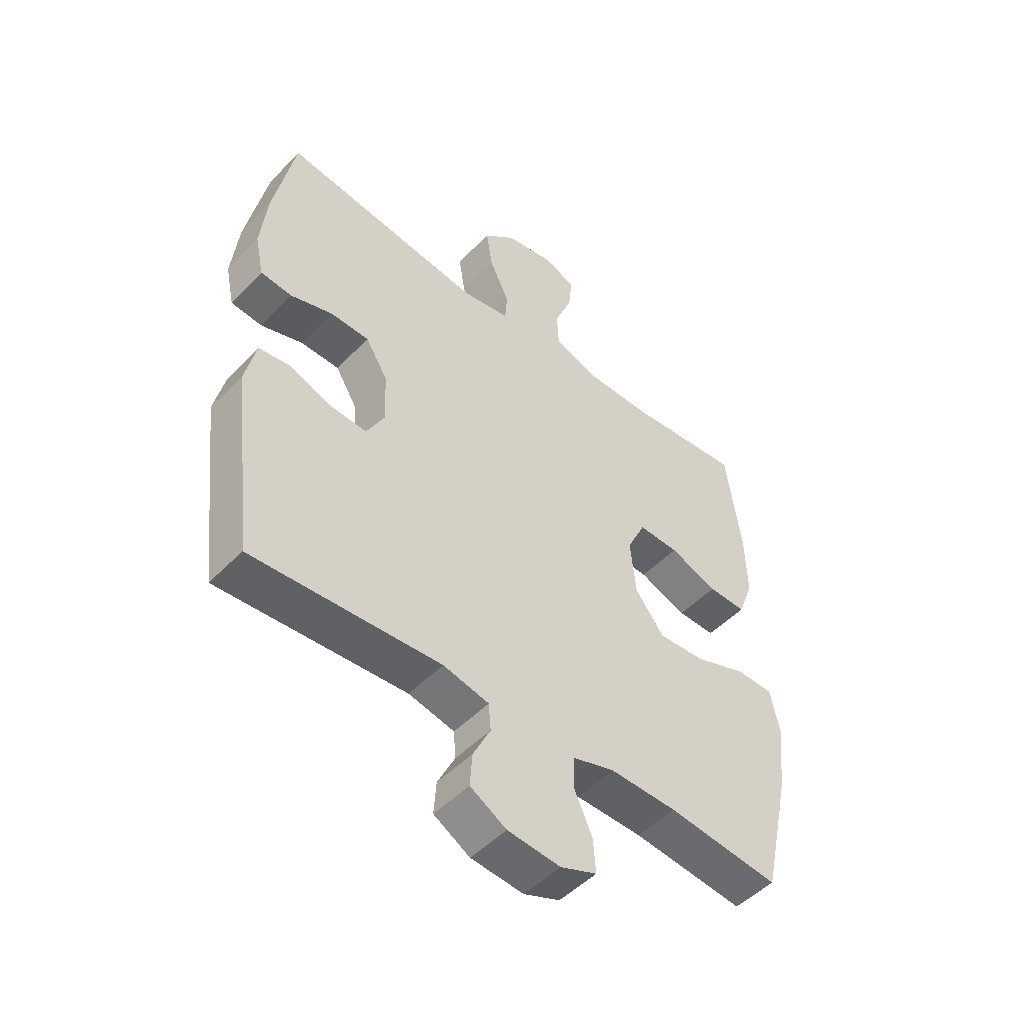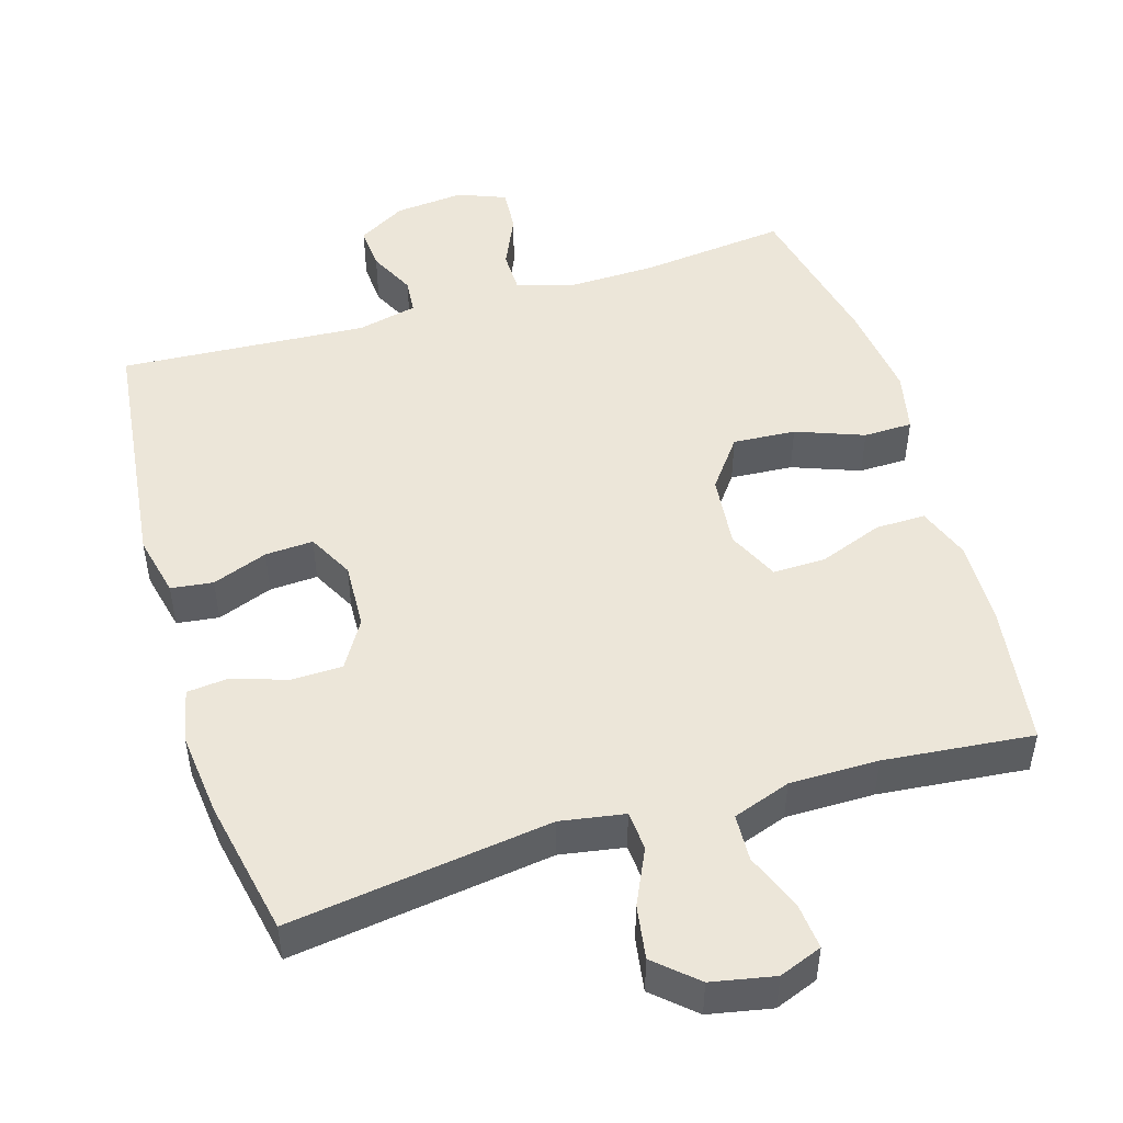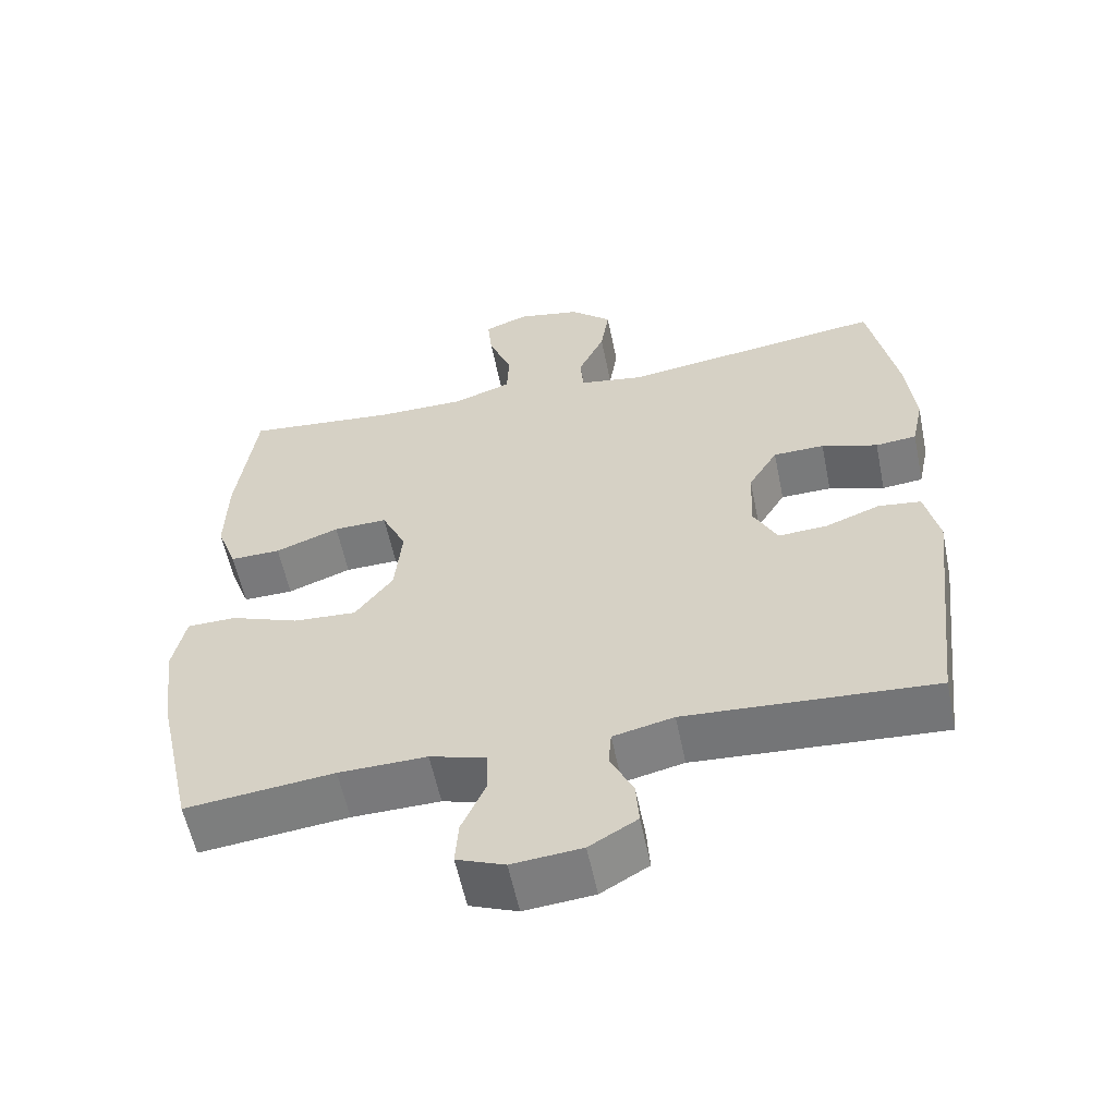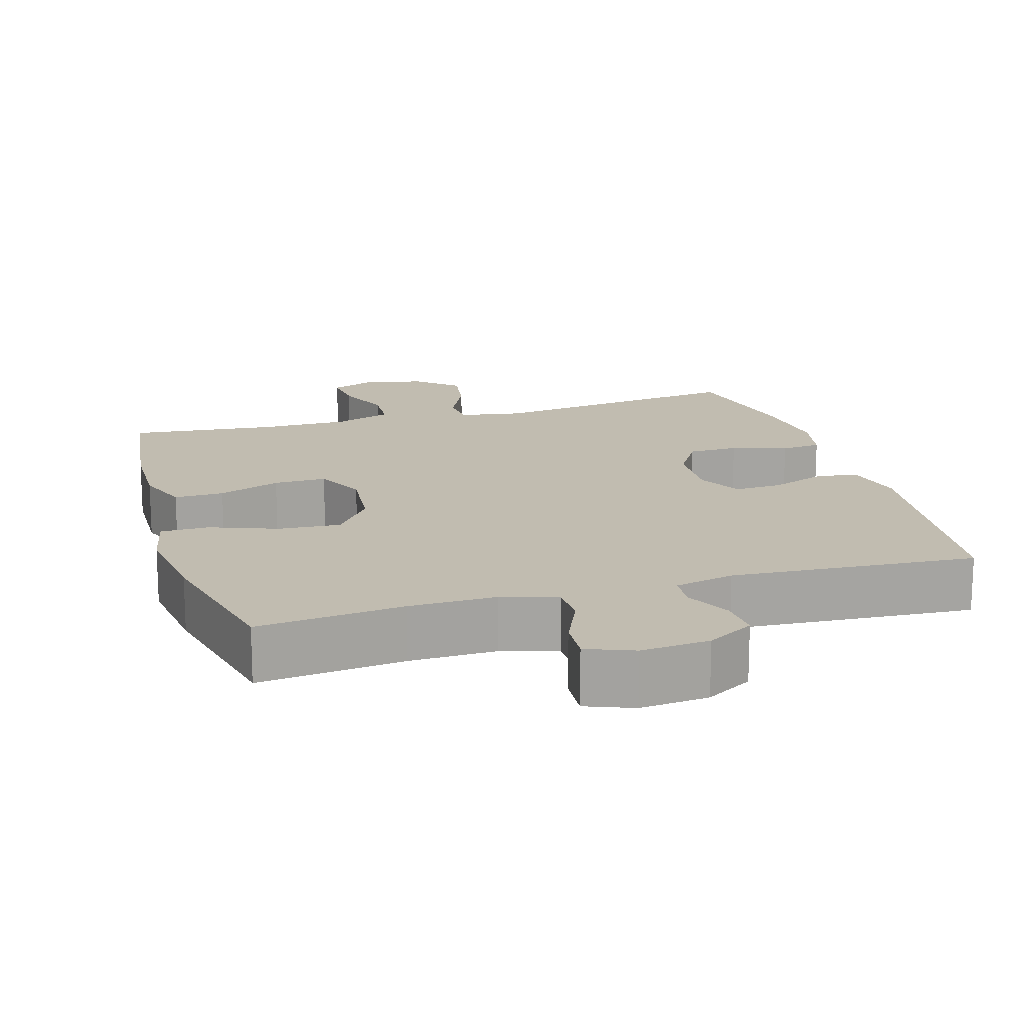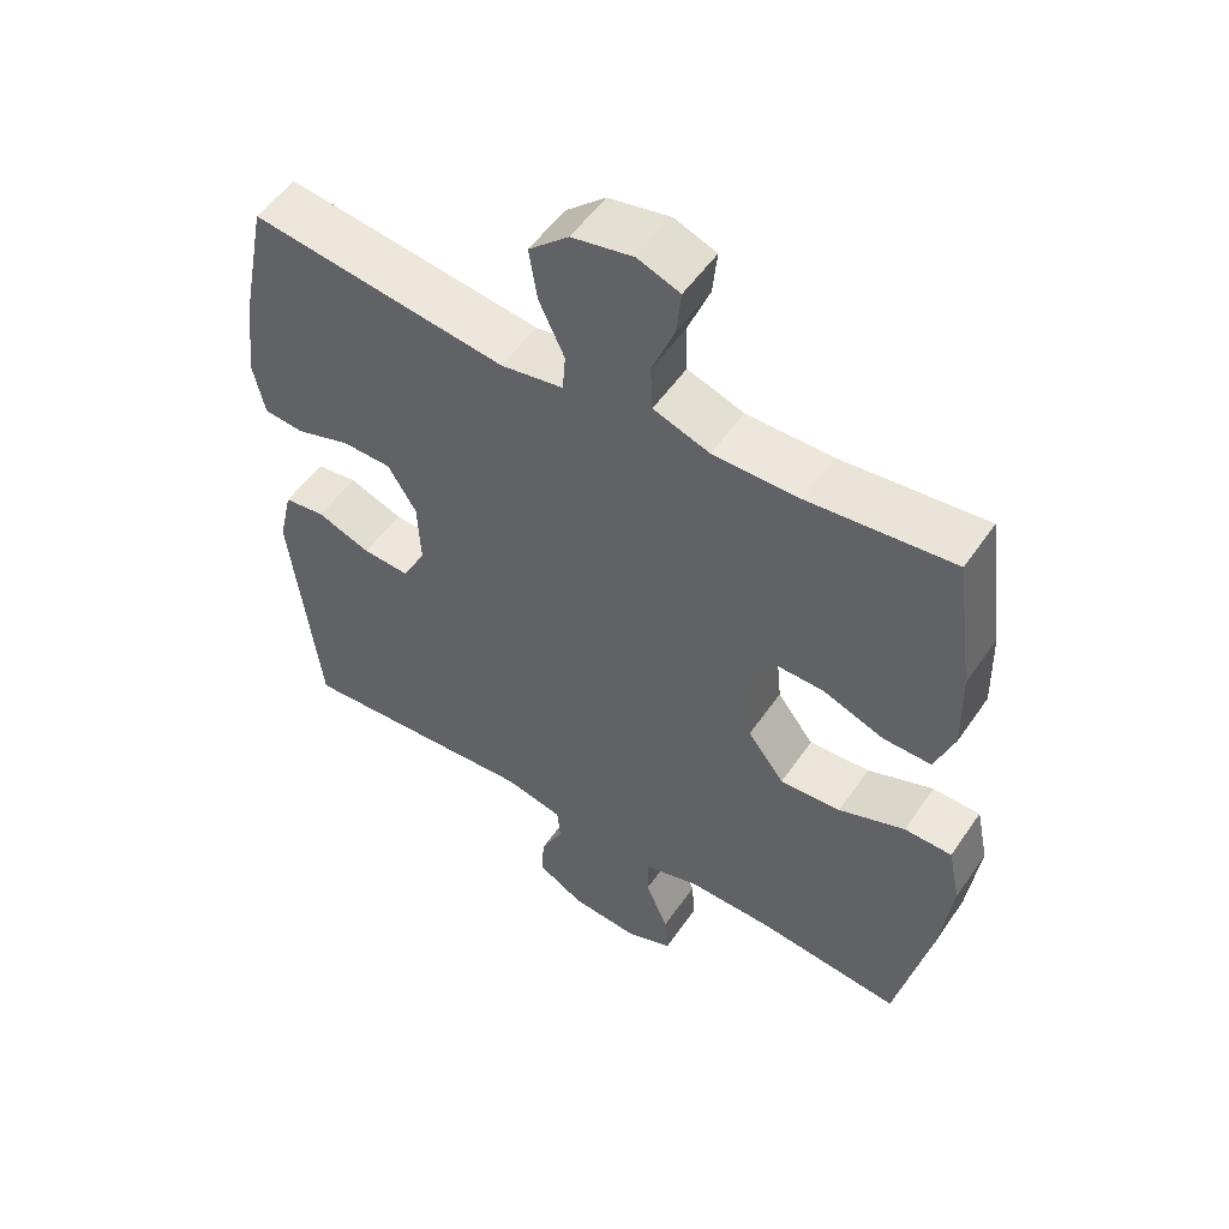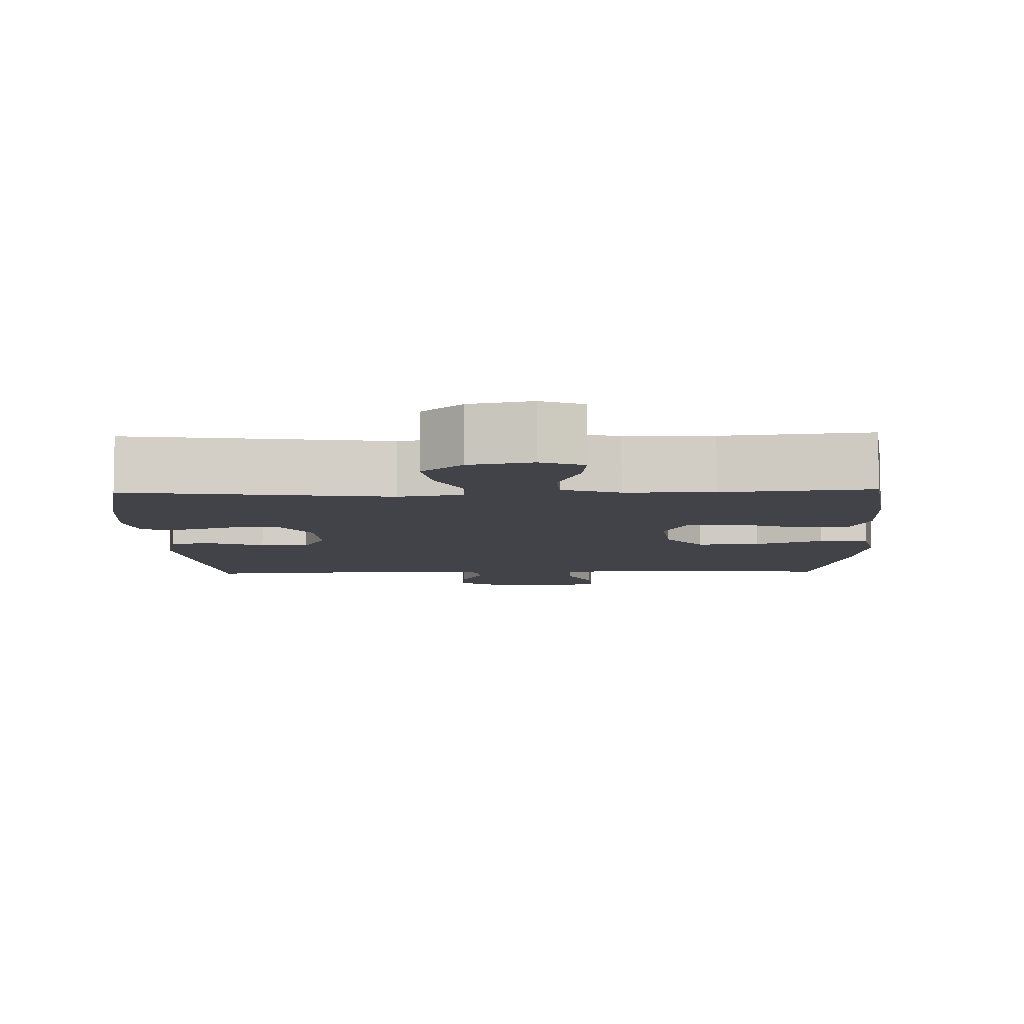
<metadata>
{"format":"obj","ext":"obj","renderer":"f3d","projection":"perspective","resolution":1024,"background":"white","views":[{"elev":-49.7,"azim":-41.7,"up":"+Z"},{"elev":49.5,"azim":-16.8,"up":"+Y"},{"elev":-57.6,"azim":-168.4,"up":"+Z"},{"elev":16.6,"azim":163.5,"up":"+Y"},{"elev":52.9,"azim":33.6,"up":"+Z"},{"elev":-7.6,"azim":1.8,"up":"+Y"}]}
</metadata>
<code>
o path6662
v -0.5419 0.0375 0.312
v -0.5544 0.0375 0.1958
v -0.5382 0.0375 0.1194
v -0.4809 0.0375 0.1138
v -0.4026 0.0375 0.139
v -0.3312 0.0375 0.1376
v -0.2905 0.0375 0.07097
v -0.2862 0.0375 -0.02274
v -0.3196 0.0375 -0.0864
v -0.3871 0.0375 -0.0827
v -0.4648 0.0375 -0.05368
v -0.524 0.0375 -0.06123
v -0.5439 0.0375 -0.1479
v -0.5029 0.0375 -0.496
v -0.1559 0.0375 -0.4736
v -0.07135 0.0375 -0.4928
v -0.06724 0.0375 -0.5422
v -0.09935 0.0375 -0.6073
v -0.1036 0.0375 -0.6682
v -0.03683 0.0375 -0.707
v 0.06059 0.0375 -0.716
v 0.1274 0.0375 -0.6897
v 0.123 0.0375 -0.6282
v 0.08969 0.0375 -0.5539
v 0.09056 0.0375 -0.4947
v 0.1693 0.0375 -0.4709
v 0.2923 0.0375 -0.4732
v 0.499 0.0375 -0.496
v 0.5489 0.0375 -0.2736
v 0.5658 0.0375 -0.1411
v 0.5477 0.0375 -0.05614
v 0.4792 0.0375 -0.0548
v 0.384 0.0375 -0.0906
v 0.2959 0.0375 -0.09635
v 0.2432 0.0375 -0.02673
v 0.233 0.0375 0.07606
v 0.2672 0.0375 0.148
v 0.342 0.0375 0.1463
v 0.4306 0.0375 0.1131
v 0.5007 0.0375 0.1119
v 0.5288 0.0375 0.1869
v 0.526 0.0375 0.3055
v 0.499 0.0375 0.5057
v 0.2897 0.0375 0.4847
v 0.1646 0.0375 0.4847
v 0.08357 0.0375 0.513
v 0.08047 0.0375 0.5791
v 0.113 0.0375 0.66
v 0.1195 0.0375 0.7244
v 0.05882 0.0375 0.7477
v -0.03004 0.0375 0.7302
v -0.08779 0.0375 0.6788
v -0.07599 0.0375 0.6033
v -0.03943 0.0375 0.5256
v -0.04373 0.0375 0.4704
v -0.1338 0.0375 0.4552
v -0.5029 0.0375 0.5057
v -0.5419 -0.0375 0.312
v -0.5544 -0.0375 0.1958
v -0.5382 -0.0375 0.1194
v -0.4809 -0.0375 0.1138
v -0.4026 -0.0375 0.139
v -0.3312 -0.0375 0.1376
v -0.2905 -0.0375 0.07097
v -0.2862 -0.0375 -0.02274
v -0.3196 -0.0375 -0.0864
v -0.3871 -0.0375 -0.0827
v -0.4648 -0.0375 -0.05368
v -0.524 -0.0375 -0.06123
v -0.5439 -0.0375 -0.1479
v -0.5029 -0.0375 -0.496
v -0.1559 -0.0375 -0.4736
v -0.07135 -0.0375 -0.4928
v -0.06724 -0.0375 -0.5422
v -0.09935 -0.0375 -0.6073
v -0.1036 -0.0375 -0.6682
v -0.03683 -0.0375 -0.707
v 0.06059 -0.0375 -0.716
v 0.1274 -0.0375 -0.6897
v 0.123 -0.0375 -0.6282
v 0.08969 -0.0375 -0.5539
v 0.09056 -0.0375 -0.4947
v 0.1693 -0.0375 -0.4709
v 0.2923 -0.0375 -0.4732
v 0.499 -0.0375 -0.496
v 0.5489 -0.0375 -0.2736
v 0.5658 -0.0375 -0.1411
v 0.5477 -0.0375 -0.05614
v 0.4792 -0.0375 -0.0548
v 0.384 -0.0375 -0.0906
v 0.2959 -0.0375 -0.09635
v 0.2432 -0.0375 -0.02673
v 0.233 -0.0375 0.07606
v 0.2672 -0.0375 0.148
v 0.342 -0.0375 0.1463
v 0.4306 -0.0375 0.1131
v 0.5007 -0.0375 0.1119
v 0.5288 -0.0375 0.1869
v 0.526 -0.0375 0.3055
v 0.499 -0.0375 0.5057
v 0.2897 -0.0375 0.4847
v 0.1646 -0.0375 0.4847
v 0.08357 -0.0375 0.513
v 0.08047 -0.0375 0.5791
v 0.113 -0.0375 0.66
v 0.1195 -0.0375 0.7244
v 0.05882 -0.0375 0.7477
v -0.03004 -0.0375 0.7302
v -0.08779 -0.0375 0.6788
v -0.07599 -0.0375 0.6033
v -0.03943 -0.0375 0.5256
v -0.04373 -0.0375 0.4704
v -0.1338 -0.0375 0.4552
v -0.5029 -0.0375 0.5057
v 0.1195 0.0375 0.7244
v 0.1195 0.0375 0.7244
v 0.05882 0.0375 0.7477
v -0.03004 0.0375 0.7302
v -0.08779 0.0375 0.6788
v 0.113 0.0375 0.66
v -0.07599 0.0375 0.6033
v 0.08047 0.0375 0.5791
v -0.03943 0.0375 0.5256
v 0.08357 0.0375 0.513
v 0.08357 0.0375 0.513
v -0.04373 0.0375 0.4704
v -0.04373 0.0375 0.4704
v 0.1646 0.0375 0.4847
v 0.499 0.0375 0.5057
v 0.499 0.0375 0.5057
v 0.2897 0.0375 0.4847
v -0.1338 0.0375 0.4552
v -0.5029 0.0375 0.5057
v -0.5029 0.0375 0.5057
v -0.5419 0.0375 0.312
v 0.526 0.0375 0.3055
v -0.5544 0.0375 0.1958
v 0.5288 0.0375 0.1869
v -0.5382 0.0375 0.1194
v -0.5382 0.0375 0.1194
v 0.5007 0.0375 0.1119
v 0.5007 0.0375 0.1119
v 0.2672 0.0375 0.148
v 0.2672 0.0375 0.148
v 0.342 0.0375 0.1463
v 0.233 0.0375 0.07606
v -0.4026 0.0375 0.139
v -0.3312 0.0375 0.1376
v 0.4306 0.0375 0.1131
v -0.4809 0.0375 0.1138
v -0.2905 0.0375 0.07097
v 0.2432 0.0375 -0.02673
v -0.2862 0.0375 -0.02274
v -0.3196 0.0375 -0.0864
v -0.3196 0.0375 -0.0864
v 0.2959 0.0375 -0.09635
v -0.3871 0.0375 -0.0827
v -0.4648 0.0375 -0.05368
v -0.524 0.0375 -0.06123
v -0.524 0.0375 -0.06123
v 0.5477 0.0375 -0.05614
v 0.5477 0.0375 -0.05614
v 0.4792 0.0375 -0.0548
v 0.384 0.0375 -0.0906
v 0.5658 0.0375 -0.1411
v -0.5439 0.0375 -0.1479
v 0.5489 0.0375 -0.2736
v 0.499 0.0375 -0.496
v 0.499 0.0375 -0.496
v 0.1693 0.0375 -0.4709
v 0.2923 0.0375 -0.4732
v -0.5029 0.0375 -0.496
v -0.5029 0.0375 -0.496
v -0.1559 0.0375 -0.4736
v 0.09056 0.0375 -0.4947
v 0.09056 0.0375 -0.4947
v -0.07135 0.0375 -0.4928
v -0.07135 0.0375 -0.4928
v -0.06724 0.0375 -0.5422
v 0.08969 0.0375 -0.5539
v -0.09935 0.0375 -0.6073
v 0.123 0.0375 -0.6282
v -0.1036 0.0375 -0.6682
v -0.1036 0.0375 -0.6682
v 0.1274 0.0375 -0.6897
v 0.1274 0.0375 -0.6897
v -0.03683 0.0375 -0.707
v 0.06059 0.0375 -0.716
v 0.1195 -0.0375 0.7244
v 0.1195 -0.0375 0.7244
v 0.05882 -0.0375 0.7477
v -0.03004 -0.0375 0.7302
v -0.08779 -0.0375 0.6788
v 0.113 -0.0375 0.66
v -0.07599 -0.0375 0.6033
v 0.08047 -0.0375 0.5791
v -0.03943 -0.0375 0.5256
v 0.08357 -0.0375 0.513
v 0.08357 -0.0375 0.513
v -0.04373 -0.0375 0.4704
v -0.04373 -0.0375 0.4704
v 0.1646 -0.0375 0.4847
v 0.499 -0.0375 0.5057
v 0.499 -0.0375 0.5057
v 0.2897 -0.0375 0.4847
v -0.1338 -0.0375 0.4552
v -0.5029 -0.0375 0.5057
v -0.5029 -0.0375 0.5057
v -0.5419 -0.0375 0.312
v 0.526 -0.0375 0.3055
v -0.5544 -0.0375 0.1958
v 0.5288 -0.0375 0.1869
v -0.5382 -0.0375 0.1194
v -0.5382 -0.0375 0.1194
v 0.5007 -0.0375 0.1119
v 0.5007 -0.0375 0.1119
v 0.2672 -0.0375 0.148
v 0.2672 -0.0375 0.148
v 0.342 -0.0375 0.1463
v 0.233 -0.0375 0.07606
v -0.4026 -0.0375 0.139
v -0.3312 -0.0375 0.1376
v 0.4306 -0.0375 0.1131
v -0.4809 -0.0375 0.1138
v -0.2905 -0.0375 0.07097
v 0.2432 -0.0375 -0.02673
v -0.2862 -0.0375 -0.02274
v -0.3196 -0.0375 -0.0864
v -0.3196 -0.0375 -0.0864
v 0.2959 -0.0375 -0.09635
v -0.3871 -0.0375 -0.0827
v -0.4648 -0.0375 -0.05368
v -0.524 -0.0375 -0.06123
v -0.524 -0.0375 -0.06123
v 0.5477 -0.0375 -0.05614
v 0.5477 -0.0375 -0.05614
v 0.4792 -0.0375 -0.0548
v 0.384 -0.0375 -0.0906
v 0.5658 -0.0375 -0.1411
v -0.5439 -0.0375 -0.1479
v 0.5489 -0.0375 -0.2736
v 0.499 -0.0375 -0.496
v 0.499 -0.0375 -0.496
v 0.1693 -0.0375 -0.4709
v 0.2923 -0.0375 -0.4732
v -0.5029 -0.0375 -0.496
v -0.5029 -0.0375 -0.496
v -0.1559 -0.0375 -0.4736
v 0.09056 -0.0375 -0.4947
v 0.09056 -0.0375 -0.4947
v -0.07135 -0.0375 -0.4928
v -0.07135 -0.0375 -0.4928
v -0.06724 -0.0375 -0.5422
v 0.08969 -0.0375 -0.5539
v -0.09935 -0.0375 -0.6073
v 0.123 -0.0375 -0.6282
v -0.1036 -0.0375 -0.6682
v -0.1036 -0.0375 -0.6682
v 0.1274 -0.0375 -0.6897
v 0.1274 -0.0375 -0.6897
v -0.03683 -0.0375 -0.707
v 0.06059 -0.0375 -0.716
f 217 219 205
f 222 225 206
f 209 206 207
f 200 202 198
f 195 192 193
f 197 196 195
f 230 245 241
f 200 217 202
f 200 198 197
f 261 254 253
f 230 226 244
f 238 239 237
f 255 261 253
f 245 230 244
f 241 245 242
f 230 241 238
f 226 227 251
f 227 220 225
f 196 194 192
f 191 194 189
f 248 228 246
f 210 219 212
f 213 224 211
f 206 225 200
f 231 246 228
f 251 228 248
f 209 222 206
f 202 217 205
f 228 251 227
f 227 226 220
f 197 198 196
f 235 237 239
f 220 217 200
f 209 221 222
f 254 249 253
f 249 226 251
f 259 256 262
f 239 238 241
f 254 262 256
f 221 211 224
f 205 210 203
f 262 254 261
f 225 220 200
f 257 261 255
f 253 249 251
f 219 223 212
f 244 226 249
f 233 240 232
f 192 194 191
f 212 223 215
f 205 219 210
f 240 246 231
f 195 196 192
f 211 221 209
f 232 240 231
f 116 50 107 190
f 50 51 108 107
f 51 52 109 108
f 48 49 106 105
f 52 53 110 109
f 47 48 105 104
f 53 54 111 110
f 125 47 104 199
f 54 127 201 111
f 45 46 103 102
f 130 44 101 204
f 44 45 102 101
f 55 56 113 112
f 56 134 208 113
f 57 1 58 114
f 42 43 100 99
f 1 2 59 58
f 41 42 99 98
f 2 140 214 59
f 142 41 98 216
f 144 38 95 218
f 36 37 94 93
f 5 6 63 62
f 39 40 97 96
f 38 39 96 95
f 4 5 62 61
f 3 4 61 60
f 6 7 64 63
f 35 36 93 92
f 7 8 65 64
f 8 155 229 65
f 34 35 92 91
f 10 11 68 67
f 11 160 234 68
f 162 32 89 236
f 32 33 90 89
f 30 31 88 87
f 12 13 70 69
f 9 10 67 66
f 33 34 91 90
f 29 30 87 86
f 169 29 86 243
f 26 27 84 83
f 173 15 72 247
f 13 14 71 70
f 176 26 83 250
f 15 178 252 72
f 27 28 85 84
f 16 17 74 73
f 24 25 82 81
f 17 18 75 74
f 23 24 81 80
f 18 184 258 75
f 186 23 80 260
f 19 20 77 76
f 21 22 79 78
f 20 21 78 77
f 143 131 145
f 148 132 151
f 135 133 132
f 126 124 128
f 121 119 118
f 123 121 122
f 156 167 171
f 126 128 143
f 126 123 124
f 187 179 180
f 156 170 152
f 164 163 165
f 181 179 187
f 171 170 156
f 167 168 171
f 156 164 167
f 152 177 153
f 153 151 146
f 122 118 120
f 117 115 120
f 174 172 154
f 136 138 145
f 139 137 150
f 132 126 151
f 157 154 172
f 177 174 154
f 135 132 148
f 128 131 143
f 154 153 177
f 153 146 152
f 123 122 124
f 161 165 163
f 146 126 143
f 135 148 147
f 180 179 175
f 175 177 152
f 185 188 182
f 165 167 164
f 180 182 188
f 147 150 137
f 131 129 136
f 188 187 180
f 151 126 146
f 183 181 187
f 179 177 175
f 145 138 149
f 170 175 152
f 159 158 166
f 118 117 120
f 138 141 149
f 131 136 145
f 166 157 172
f 121 118 122
f 137 135 147
f 158 157 166

</code>
